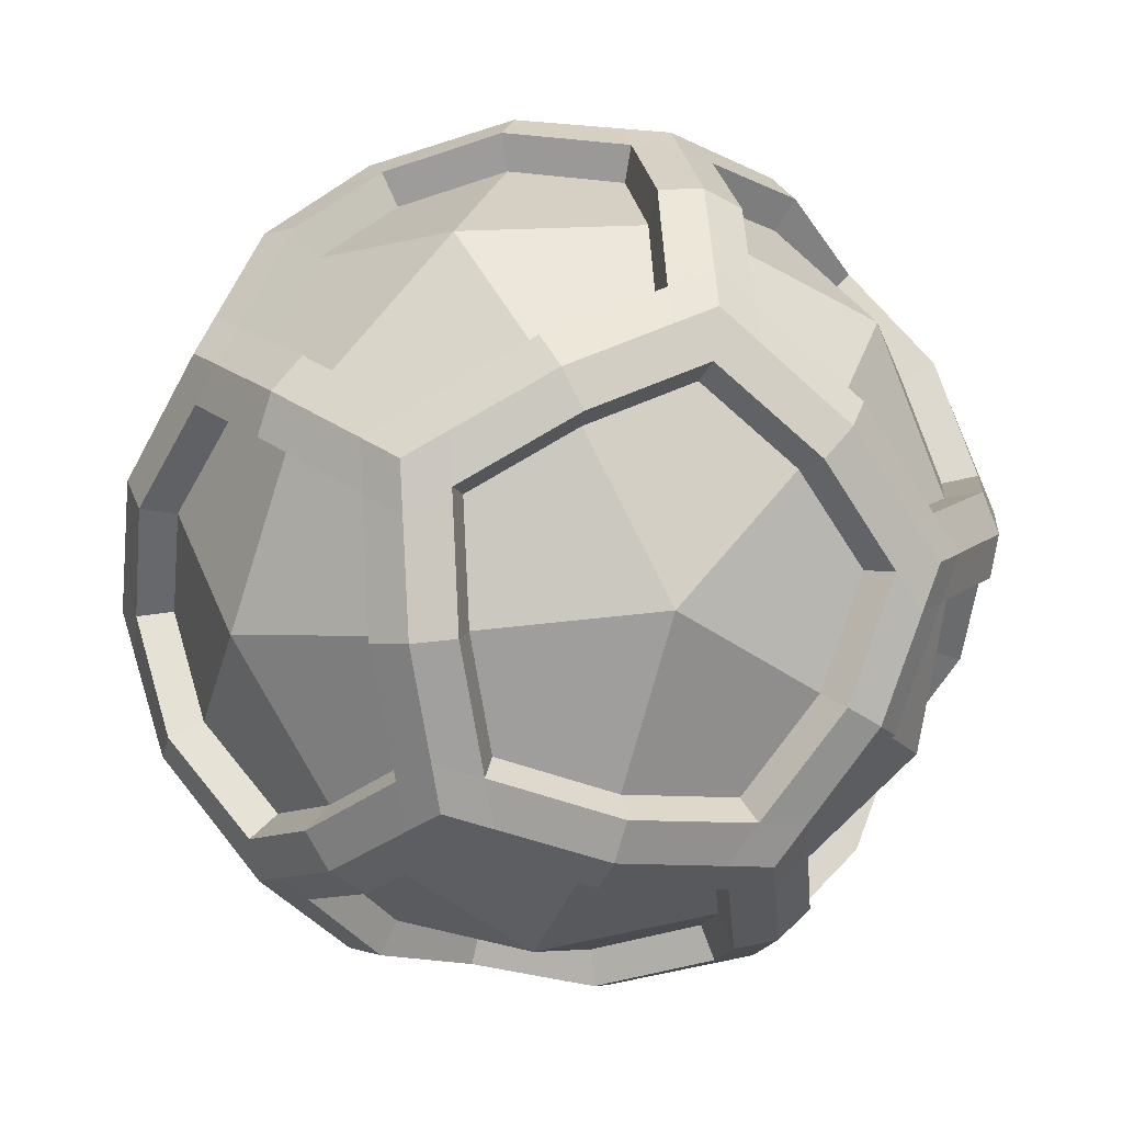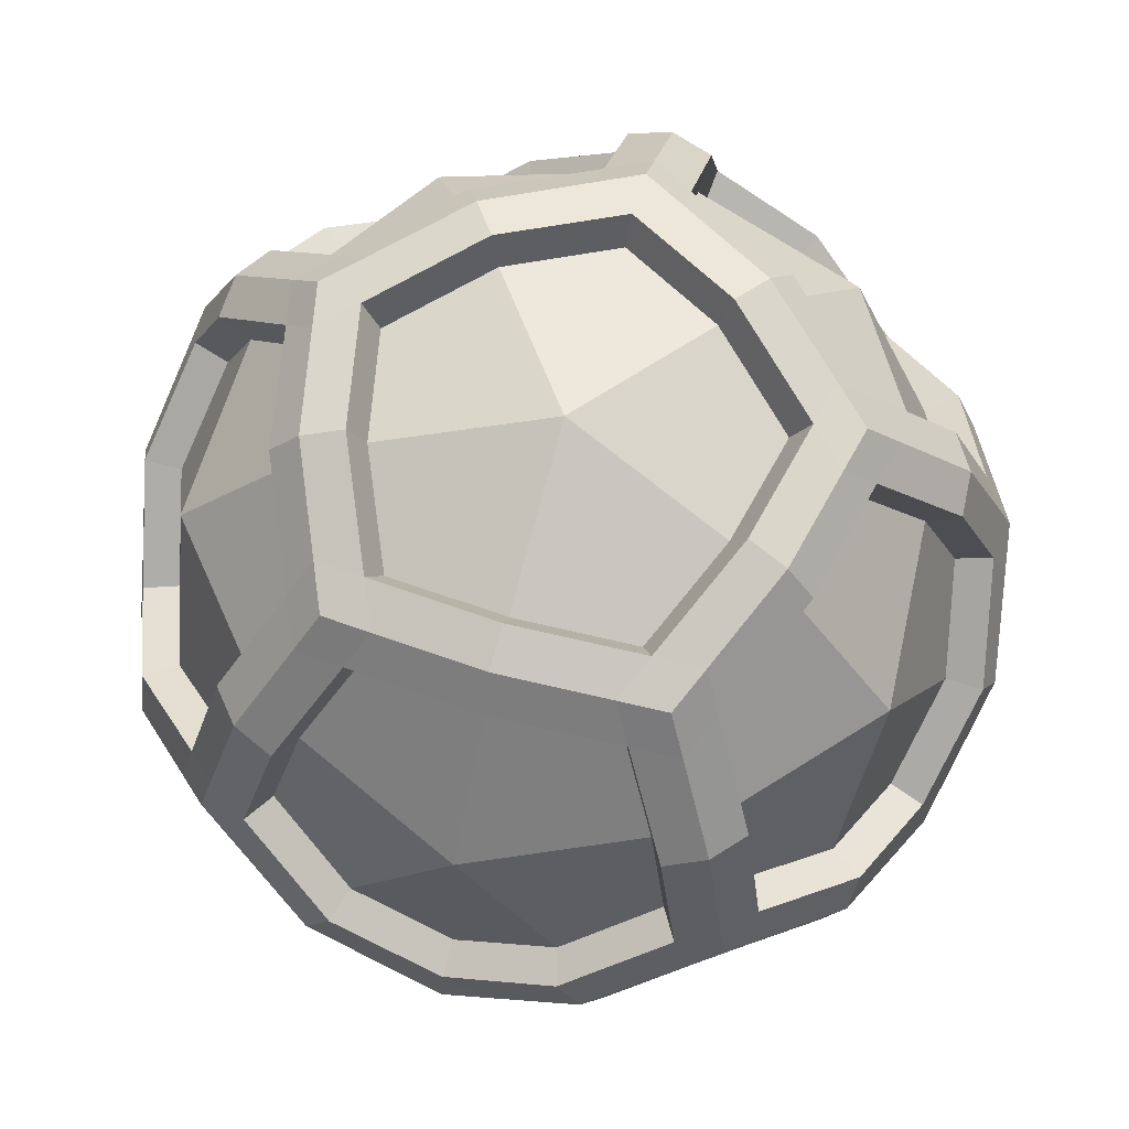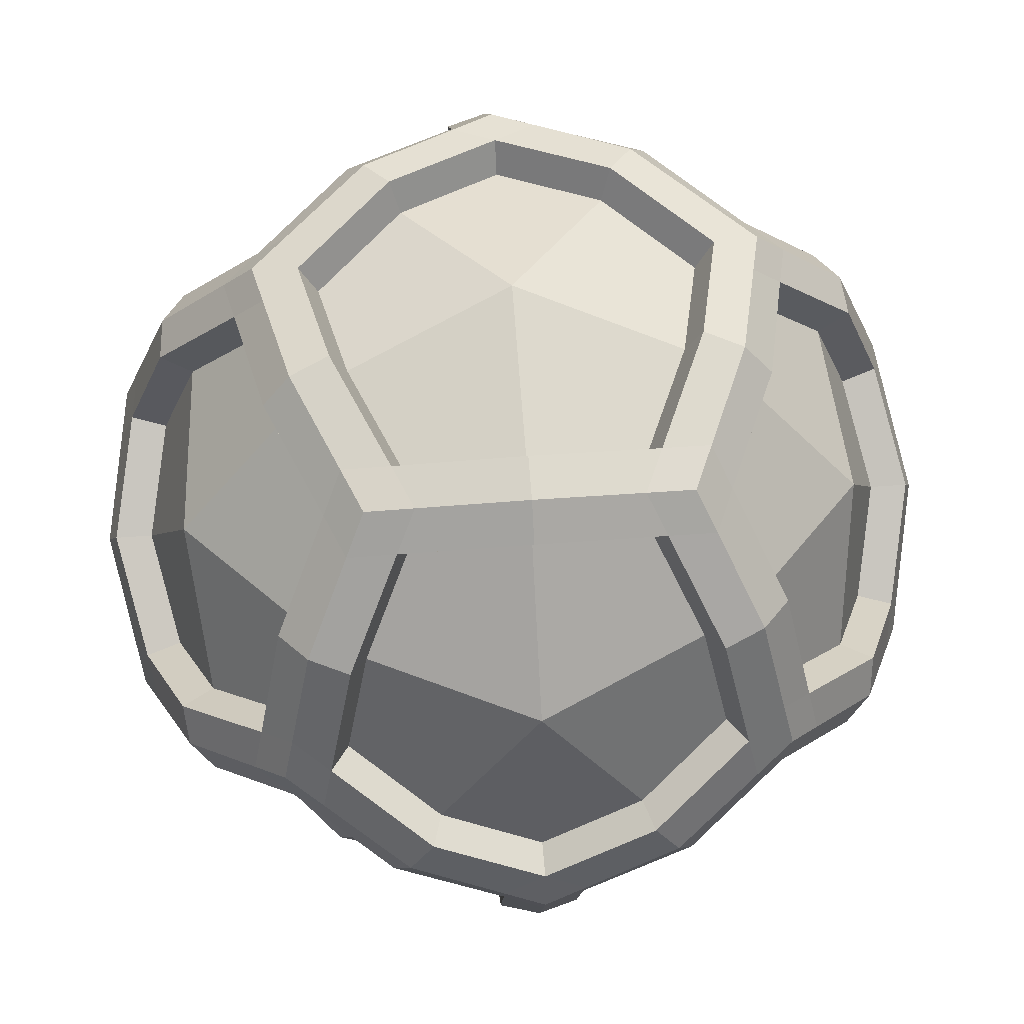
<metadata>
{"format":"obj","ext":"obj","renderer":"f3d","projection":"perspective","resolution":1024,"background":"white","views":[{"elev":67.6,"azim":-176.2,"up":"+Y"},{"elev":71.4,"azim":178.1,"up":"+Z"},{"elev":56.9,"azim":-130.6,"up":"+Z"}]}
</metadata>
<code>
g default
v -0.1829 0.563 -0.7782
v -0.1625 0.5 -0.8507
v -0.1333 0.4102 -0.8775
v 0.2107 0.6484 -0.7121
v 0.2833 0.5661 -0.7296
v 0.2605 0.495 -0.8118
v 0.1533 0.4717 -0.8289
v 0.08019 0.5536 -0.8118
v 0.1036 0.6245 -0.7296
v 0.3489 0.2535 -0.8775
v 0.4253 0.309 -0.8507
v 0.4789 0.348 -0.7782
v 0.3457 0.7581 -0.5116
v 0.2629 0.809 -0.5257
v 0.166 0.8165 -0.5116
v -0.592 -0 -0.7782
v -0.5257 -0 -0.8507
v -0.4313 -0 -0.8775
v -0.5516 0.4007 -0.7121
v -0.4509 0.4444 -0.7296
v -0.3903 0.4007 -0.8118
v -0.4012 0.2915 -0.8289
v -0.5017 0.2473 -0.8118
v -0.5619 0.2915 -0.7296
v -0.6142 0.563 -0.5116
v -0.6882 0.5 -0.5257
v -0.7252 0.4102 -0.5116
v -0.1829 -0.563 -0.7782
v -0.1625 -0.5 -0.8507
v -0.1333 -0.4102 -0.8775
v -0.5516 -0.4007 -0.7121
v -0.5619 -0.2915 -0.7296
v -0.5017 -0.2473 -0.8118
v -0.4012 -0.2915 -0.8289
v -0.3903 -0.4007 -0.8118
v -0.4509 -0.4444 -0.7296
v -0.7252 -0.4102 -0.5116
v -0.6882 -0.5 -0.5257
v -0.6142 -0.563 -0.5116
v 0.4789 -0.348 -0.7782
v 0.4253 -0.309 -0.8507
v 0.3489 -0.2535 -0.8775
v 0.2107 -0.6484 -0.7121
v 0.1036 -0.6245 -0.7296
v 0.08019 -0.5536 -0.8118
v 0.1533 -0.4717 -0.8289
v 0.2605 -0.495 -0.8118
v 0.2833 -0.5661 -0.7296
v 0.166 -0.8165 -0.5116
v 0.2629 -0.809 -0.5257
v 0.3457 -0.7581 -0.5116
v 0.6818 -0 -0.7121
v 0.626 -0.09446 -0.7296
v 0.5513 -0.09481 -0.8118
v 0.496 -0 -0.8289
v 0.5513 0.09481 -0.8118
v 0.626 0.09446 -0.7296
v 0.8278 -0.09446 -0.5116
v 0.8507 -0 -0.5257
v 0.8278 0.09446 -0.5116
v 0.2104 0.9544 -0.13
v 0.2976 0.916 -0.0729
v 0.3907 0.8958 -0.13
v 0.378 0.8577 -0.2336
v 0.2911 0.8958 -0.2913
v 0.1983 0.916 -0.2336
v 0.6122 0.7581 -0.08035
v 0.5878 0.809 0
v 0.5318 0.8165 0.08035
v 0.04966 0.9732 0.08035
v -0 1 -0
v -0.04966 0.9732 -0.08035
v -0.8426 0.495 -0.13
v -0.7792 0.5661 -0.0729
v -0.7312 0.6484 -0.13
v -0.6989 0.6245 -0.2336
v -0.762 0.5536 -0.2913
v -0.8099 0.4717 -0.2336
v -0.5318 0.8165 -0.08035
v -0.5878 0.809 0
v -0.6122 0.7581 0.08035
v -0.9102 0.348 0.08035
v -0.9511 0.309 0
v -0.9409 0.2535 -0.08035
v -0.7312 -0.6484 -0.13
v -0.7792 -0.5661 -0.0729
v -0.8426 -0.495 -0.13
v -0.8099 -0.4717 -0.2336
v -0.762 -0.5536 -0.2913
v -0.6989 -0.6245 -0.2336
v -0.9409 -0.2535 -0.08035
v -0.9511 -0.309 0
v -0.9102 -0.348 0.08035
v -0.6122 -0.7581 0.08035
v -0.5878 -0.809 0
v -0.5318 -0.8165 -0.08035
v 0.3907 -0.8958 -0.13
v 0.2976 -0.916 -0.0729
v 0.2104 -0.9544 -0.13
v 0.1983 -0.916 -0.2336
v 0.2911 -0.8958 -0.2913
v 0.378 -0.8577 -0.2336
v -0.04966 -0.9732 -0.08035
v 0 -1 0
v 0.04966 -0.9732 0.08035
v 0.5318 -0.8165 0.08035
v 0.5878 -0.809 0
v 0.6122 -0.7581 -0.08035
v 0.9727 0.09481 -0.13
v 0.9632 -0 -0.0729
v 0.9727 -0.09481 -0.13
v 0.9325 -0.09446 -0.2336
v 0.9419 -0 -0.2913
v 0.9325 0.09446 -0.2336
v 0.9102 -0.348 -0.08035
v 0.9511 -0.309 0
v 0.9409 -0.2535 0.08035
v 0.9409 0.2535 0.08035
v 0.9511 0.309 0
v 0.9102 0.348 -0.08035
v 0.762 0.5536 0.2913
v 0.8099 0.4717 0.2336
v 0.8426 0.495 0.13
v 0.7792 0.5661 0.0729
v 0.7312 0.6484 0.13
v 0.6989 0.6245 0.2336
v 0.7252 0.4102 0.5116
v 0.6882 0.5 0.5257
v 0.6142 0.563 0.5116
v -0.2911 0.8958 0.2913
v -0.1983 0.916 0.2336
v -0.2104 0.9544 0.13
v -0.2976 0.916 0.0729
v -0.3907 0.8958 0.13
v -0.378 0.8577 0.2336
v -0.166 0.8165 0.5116
v -0.2629 0.809 0.5257
v -0.3457 0.7581 0.5116
v -0.9419 -0 0.2913
v -0.9325 0.09446 0.2336
v -0.9727 0.09481 0.13
v -0.9632 -0 0.0729
v -0.9727 -0.09481 0.13
v -0.9325 -0.09446 0.2336
v -0.8278 0.09446 0.5116
v -0.8507 -0 0.5257
v -0.8278 -0.09446 0.5116
v -0.2911 -0.8958 0.2913
v -0.378 -0.8577 0.2336
v -0.3907 -0.8958 0.13
v -0.2976 -0.916 0.0729
v -0.2104 -0.9544 0.13
v -0.1983 -0.916 0.2336
v -0.3457 -0.7581 0.5116
v -0.2629 -0.809 0.5257
v -0.166 -0.8165 0.5116
v 0.762 -0.5536 0.2913
v 0.6989 -0.6245 0.2336
v 0.7312 -0.6484 0.13
v 0.7792 -0.5661 0.0729
v 0.8426 -0.495 0.13
v 0.8099 -0.4717 0.2336
v 0.6142 -0.563 0.5116
v 0.6882 -0.5 0.5257
v 0.7252 -0.4102 0.5116
v 0.3903 0.4007 0.8118
v 0.4012 0.2915 0.8289
v 0.5017 0.2473 0.8118
v 0.5619 0.2915 0.7296
v 0.5516 0.4007 0.7121
v 0.4509 0.4444 0.7296
v 0.592 0 0.7782
v 0.5257 0 0.8507
v 0.4313 -0 0.8775
v 0.1333 0.4102 0.8775
v 0.1625 0.5 0.8507
v 0.1829 0.563 0.7782
v -0.2605 0.495 0.8118
v -0.1533 0.4717 0.8289
v -0.08019 0.5536 0.8118
v -0.1036 0.6245 0.7296
v -0.2107 0.6484 0.7121
v -0.2833 0.5661 0.7296
v -0.3489 0.2535 0.8775
v -0.4253 0.309 0.8507
v -0.4789 0.348 0.7782
v -0.5513 -0.09481 0.8118
v -0.496 -0 0.8289
v -0.5513 0.09481 0.8118
v -0.626 0.09446 0.7296
v -0.6818 -0 0.7121
v -0.626 -0.09446 0.7296
v -0.3489 -0.2535 0.8775
v -0.4253 -0.309 0.8507
v -0.4789 -0.348 0.7782
v -0.08019 -0.5536 0.8118
v -0.1533 -0.4717 0.8289
v -0.2605 -0.495 0.8118
v -0.2833 -0.5661 0.7296
v -0.2107 -0.6484 0.7121
v -0.1036 -0.6245 0.7296
v 0.1333 -0.4102 0.8775
v 0.1625 -0.5 0.8507
v 0.1829 -0.563 0.7782
v 0.5017 -0.2473 0.8118
v 0.4012 -0.2915 0.8289
v 0.3903 -0.4007 0.8118
v 0.4509 -0.4444 0.7296
v 0.5516 -0.4007 0.7121
v 0.5619 -0.2915 0.7296
v 0.1876 0.5774 -0.7947
v -0.4911 0.3568 -0.7947
v -0.4911 -0.3568 -0.7947
v 0.1876 -0.5774 -0.7947
v 0.6071 -0 -0.7947
v 0.3035 0.9342 -0.1876
v -0.7947 0.5774 -0.1876
v -0.7947 -0.5774 -0.1876
v 0.3035 -0.9342 -0.1876
v 0.9822 -0 -0.1876
v 0.7947 0.5774 0.1876
v -0.3035 0.9342 0.1876
v -0.9822 -0 0.1876
v -0.3035 -0.9342 0.1876
v 0.7947 -0.5774 0.1876
v 0.4911 0.3568 0.7947
v -0.1876 0.5774 0.7947
v -0.6071 -0 0.7947
v -0.1876 -0.5774 0.7947
v 0.4911 -0.3568 0.7947
v 0.3184 0.2313 -0.8008
v 0 0 -0.9126
v -0.1216 0.3743 -0.8008
v 0.1399 0.4305 -0.7564
v -0.3936 -0 -0.8008
v -0.3662 0.266 -0.7564
v -0.1216 -0.3743 -0.8008
v -0.3662 -0.266 -0.7564
v 0.3184 -0.2313 -0.8008
v 0.1399 -0.4305 -0.7564
v 0.4526 -0 -0.7564
v -0.1669 0.5138 -0.7101
v -0.2522 0.7763 -0.4081
v 0.1515 0.7451 -0.4669
v 0.09454 0.5699 -0.6658
v -0.5605 0.5138 -0.4669
v -0.4115 0.4055 -0.6658
v -0.04532 0.8881 -0.07333
v 0.181 0.836 -0.2132
v -0.4854 0.7451 -0.07333
v -0.6378 0.5699 -0.2132
v -0.2716 0.836 0.06653
v 0.3154 0.6919 -0.4669
v 0.6604 0.4798 -0.4081
v 0.4371 0.3175 -0.7101
v 0.2585 0.5167 -0.6658
v 0.7555 0.08621 -0.4669
v 0.5713 0.08621 -0.6658
v 0.5587 0.6919 -0.07333
v 0.345 0.7827 -0.2132
v 0.8306 0.3175 -0.07333
v 0.851 0.08621 -0.2132
v 0.7111 0.5167 0.06653
v -0.5402 -0 -0.7101
v -0.8163 -0 -0.4081
v -0.6619 0.3743 -0.4669
v -0.5128 0.266 -0.6658
v -0.6619 -0.3743 -0.4669
v -0.5128 -0.266 -0.6658
v -0.8586 0.2313 -0.07333
v -0.7391 0.4305 -0.2132
v -0.8586 -0.2313 -0.07333
v -0.7391 -0.4305 -0.2132
v -0.879 -0 0.06653
v -0.1669 -0.5138 -0.7101
v -0.2522 -0.7763 -0.4081
v -0.5605 -0.5138 -0.4669
v -0.4115 -0.4055 -0.6658
v 0.1515 -0.7451 -0.4669
v 0.09454 -0.5699 -0.6658
v -0.4854 -0.7451 -0.07333
v -0.6378 -0.5699 -0.2132
v -0.04532 -0.8881 -0.07333
v 0.181 -0.836 -0.2132
v -0.2716 -0.836 0.06653
v 0.4371 -0.3175 -0.7101
v 0.6604 -0.4798 -0.4081
v 0.3154 -0.6919 -0.4669
v 0.2585 -0.5167 -0.6658
v 0.7555 -0.08621 -0.4669
v 0.5713 -0.08621 -0.6658
v 0.5587 -0.6919 -0.07333
v 0.345 -0.7827 -0.2132
v 0.8306 -0.3175 -0.07333
v 0.851 -0.08621 -0.2132
v 0.7111 -0.5167 0.06653
v 0.04532 0.8881 0.07333
v 0.2522 0.7763 0.4081
v 0.4854 0.7451 0.07333
v 0.2716 0.836 -0.06653
v 0.5605 0.5138 0.4669
v 0.6378 0.5699 0.2132
v -0.1515 0.7451 0.4669
v -0.181 0.836 0.2132
v 0.1669 0.5138 0.7101
v 0.4115 0.4055 0.6658
v -0.09454 0.5699 0.6658
v -0.8306 0.3175 0.07333
v -0.6604 0.4798 0.4081
v -0.5587 0.6919 0.07333
v -0.7111 0.5167 -0.06653
v -0.3154 0.6919 0.4669
v -0.345 0.7827 0.2132
v -0.7555 0.08621 0.4669
v -0.851 0.08621 0.2132
v -0.4371 0.3175 0.7101
v -0.2585 0.5167 0.6658
v -0.5713 0.08621 0.6658
v -0.5587 -0.6919 0.07333
v -0.6604 -0.4798 0.4081
v -0.8306 -0.3175 0.07333
v -0.7111 -0.5167 -0.06653
v -0.7555 -0.08621 0.4669
v -0.851 -0.08621 0.2132
v -0.3154 -0.6919 0.4669
v -0.345 -0.7827 0.2132
v -0.4371 -0.3175 0.7101
v -0.5713 -0.08621 0.6658
v -0.2585 -0.5167 0.6658
v 0.4854 -0.7451 0.07333
v 0.2522 -0.7763 0.4081
v 0.04532 -0.8881 0.07333
v 0.2716 -0.836 -0.06653
v -0.1515 -0.7451 0.4669
v -0.181 -0.836 0.2132
v 0.5605 -0.5138 0.4669
v 0.6378 -0.5699 0.2132
v 0.1669 -0.5138 0.7101
v -0.09454 -0.5699 0.6658
v 0.4115 -0.4055 0.6658
v 0.8586 0.2313 0.07333
v 0.8163 0 0.4081
v 0.8586 -0.2313 0.07333
v 0.879 -0 -0.06653
v 0.6619 0.3743 0.4669
v 0.7391 0.4305 0.2132
v 0.6619 -0.3743 0.4669
v 0.7391 -0.4305 0.2132
v 0.5402 0 0.7101
v 0.5128 0.266 0.6658
v 0.5128 -0.266 0.6658
v 0.1216 0.3743 0.8008
v 0 0 0.9126
v 0.3936 -0 0.8008
v 0.3662 0.266 0.7564
v -0.3184 0.2313 0.8008
v -0.1399 0.4305 0.7564
v -0.3184 -0.2313 0.8008
v -0.4526 -0 0.7564
v 0.1216 -0.3743 0.8008
v -0.1399 -0.4305 0.7564
v 0.3662 -0.266 0.7564
g pPlatonic3
f 3 2 8 7
f 2 1 9 8
f 5 4 14 13
f 4 9 15 14
f 7 6 11 10
f 6 5 12 11
f 18 17 23 22
f 17 16 24 23
f 20 19 26 25
f 19 24 27 26
f 30 29 35 34
f 29 28 36 35
f 32 31 38 37
f 31 36 39 38
f 42 41 47 46
f 41 40 48 47
f 44 43 50 49
f 43 48 51 50
f 53 52 59 58
f 52 57 60 59
f 62 61 71 70
f 61 66 72 71
f 64 63 68 67
f 63 62 69 68
f 74 73 83 82
f 73 78 84 83
f 76 75 80 79
f 75 74 81 80
f 86 85 95 94
f 85 90 96 95
f 88 87 92 91
f 87 86 93 92
f 98 97 107 106
f 97 102 108 107
f 100 99 104 103
f 99 98 105 104
f 110 109 119 118
f 109 114 120 119
f 112 111 116 115
f 111 110 117 116
f 122 121 128 127
f 121 126 129 128
f 131 130 137 136
f 130 135 138 137
f 140 139 146 145
f 139 144 147 146
f 149 148 155 154
f 148 153 156 155
f 158 157 164 163
f 157 162 165 164
f 167 166 176 175
f 166 171 177 176
f 169 168 173 172
f 168 167 174 173
f 179 178 185 184
f 178 183 186 185
f 188 187 194 193
f 187 192 195 194
f 197 196 203 202
f 196 201 204 203
f 231 232 233 234
f 242 243 244 245
f 253 254 255 256
f 233 232 235 236
f 264 265 266 267
f 246 243 242 247
f 235 232 237 238
f 275 276 277 278
f 268 265 264 269
f 237 232 239 240
f 286 287 288 289
f 279 276 275 280
f 239 232 231 241
f 255 254 257 258
f 290 287 286 291
f 259 254 253 260
f 244 243 248 249
f 297 298 299 300
f 250 243 246 251
f 266 265 270 271
f 308 309 310 311
f 272 265 268 273
f 277 276 281 282
f 319 320 321 322
f 283 276 279 284
f 288 287 292 293
f 330 331 332 333
f 294 287 290 295
f 257 254 261 262
f 341 342 343 344
f 261 254 259 263
f 299 298 301 302
f 345 342 341 346
f 248 243 250 252
f 310 309 312 313
f 303 298 297 304
f 270 265 272 274
f 321 320 323 324
f 314 309 308 315
f 281 276 283 285
f 332 331 334 335
f 325 320 319 326
f 292 287 294 296
f 343 342 347 348
f 336 331 330 337
f 349 342 345 350
f 301 298 305 306
f 352 353 354 355
f 305 298 303 307
f 312 309 316 317
f 356 353 352 357
f 316 309 314 318
f 323 320 327 328
f 358 353 356 359
f 327 320 325 329
f 334 331 338 339
f 360 353 358 361
f 338 331 336 340
f 347 342 349 351
f 354 353 360 362
f 1 2 21 20
f 2 3 22 21
f 10 11 56 55
f 11 12 57 56
f 13 14 65 64
f 14 15 66 65
f 16 17 33 32
f 17 18 34 33
f 25 26 77 76
f 26 27 78 77
f 28 29 45 44
f 29 30 46 45
f 37 38 89 88
f 38 39 90 89
f 40 41 54 53
f 41 42 55 54
f 49 50 101 100
f 50 51 102 101
f 58 59 113 112
f 59 60 114 113
f 67 68 125 124
f 68 69 126 125
f 70 71 132 131
f 71 72 133 132
f 79 80 134 133
f 80 81 135 134
f 82 83 141 140
f 83 84 142 141
f 91 92 143 142
f 92 93 144 143
f 94 95 150 149
f 95 96 151 150
f 103 104 152 151
f 104 105 153 152
f 106 107 159 158
f 107 108 160 159
f 115 116 161 160
f 116 117 162 161
f 118 119 123 122
f 119 120 124 123
f 127 128 170 169
f 128 129 171 170
f 136 137 182 181
f 137 138 183 182
f 145 146 191 190
f 146 147 192 191
f 154 155 200 199
f 155 156 201 200
f 163 164 209 208
f 164 165 210 209
f 172 173 205 210
f 173 174 206 205
f 175 176 180 179
f 176 177 181 180
f 184 185 189 188
f 185 186 190 189
f 193 194 198 197
f 194 195 199 198
f 202 203 207 206
f 203 204 208 207
f 8 9 4 211
f 4 5 6 211
f 6 7 8 211
f 23 24 19 212
f 19 20 21 212
f 21 22 23 212
f 35 36 31 213
f 31 32 33 213
f 33 34 35 213
f 47 48 43 214
f 43 44 45 214
f 45 46 47 214
f 56 57 52 215
f 52 53 54 215
f 54 55 56 215
f 65 66 61 216
f 61 62 63 216
f 63 64 65 216
f 77 78 73 217
f 73 74 75 217
f 75 76 77 217
f 89 90 85 218
f 85 86 87 218
f 87 88 89 218
f 101 102 97 219
f 97 98 99 219
f 99 100 101 219
f 113 114 109 220
f 109 110 111 220
f 111 112 113 220
f 125 126 121 221
f 121 122 123 221
f 123 124 125 221
f 134 135 130 222
f 130 131 132 222
f 132 133 134 222
f 143 144 139 223
f 139 140 141 223
f 141 142 143 223
f 152 153 148 224
f 148 149 150 224
f 150 151 152 224
f 161 162 157 225
f 157 158 159 225
f 159 160 161 225
f 170 171 166 226
f 166 167 168 226
f 168 169 170 226
f 182 183 178 227
f 178 179 180 227
f 180 181 182 227
f 191 192 187 228
f 187 188 189 228
f 189 190 191 228
f 200 201 196 229
f 196 197 198 229
f 198 199 200 229
f 209 210 205 230
f 205 206 207 230
f 207 208 209 230
f 3 7 234 233
f 7 10 231 234
f 18 22 236 235
f 22 3 233 236
f 30 34 238 237
f 34 18 235 238
f 42 46 240 239
f 46 30 237 240
f 10 55 241 231
f 55 42 239 241
f 15 9 245 244
f 9 1 242 245
f 1 20 247 242
f 20 25 246 247
f 72 66 249 248
f 66 15 244 249
f 25 76 251 246
f 76 79 250 251
f 79 133 252 250
f 133 72 248 252
f 12 5 256 255
f 5 13 253 256
f 60 57 258 257
f 57 12 255 258
f 13 64 260 253
f 64 67 259 260
f 120 114 262 261
f 114 60 257 262
f 67 124 263 259
f 124 120 261 263
f 27 24 267 266
f 24 16 264 267
f 16 32 269 264
f 32 37 268 269
f 84 78 271 270
f 78 27 266 271
f 37 88 273 268
f 88 91 272 273
f 91 142 274 272
f 142 84 270 274
f 39 36 278 277
f 36 28 275 278
f 28 44 280 275
f 44 49 279 280
f 96 90 282 281
f 90 39 277 282
f 49 100 284 279
f 100 103 283 284
f 103 151 285 283
f 151 96 281 285
f 51 48 289 288
f 48 40 286 289
f 40 53 291 286
f 53 58 290 291
f 108 102 293 292
f 102 51 288 293
f 58 112 295 290
f 112 115 294 295
f 115 160 296 294
f 160 108 292 296
f 69 62 300 299
f 62 70 297 300
f 129 126 302 301
f 126 69 299 302
f 70 131 304 297
f 131 136 303 304
f 177 171 306 305
f 171 129 301 306
f 136 181 307 303
f 181 177 305 307
f 81 74 311 310
f 74 82 308 311
f 138 135 313 312
f 135 81 310 313
f 82 140 315 308
f 140 145 314 315
f 186 183 317 316
f 183 138 312 317
f 145 190 318 314
f 190 186 316 318
f 93 86 322 321
f 86 94 319 322
f 147 144 324 323
f 144 93 321 324
f 94 149 326 319
f 149 154 325 326
f 195 192 328 327
f 192 147 323 328
f 154 199 329 325
f 199 195 327 329
f 105 98 333 332
f 98 106 330 333
f 156 153 335 334
f 153 105 332 335
f 106 158 337 330
f 158 163 336 337
f 204 201 339 338
f 201 156 334 339
f 163 208 340 336
f 208 204 338 340
f 117 110 344 343
f 110 118 341 344
f 118 122 346 341
f 122 127 345 346
f 165 162 348 347
f 162 117 343 348
f 127 169 350 345
f 169 172 349 350
f 172 210 351 349
f 210 165 347 351
f 174 167 355 354
f 167 175 352 355
f 175 179 357 352
f 179 184 356 357
f 184 188 359 356
f 188 193 358 359
f 193 197 361 358
f 197 202 360 361
f 202 206 362 360
f 206 174 354 362

</code>
